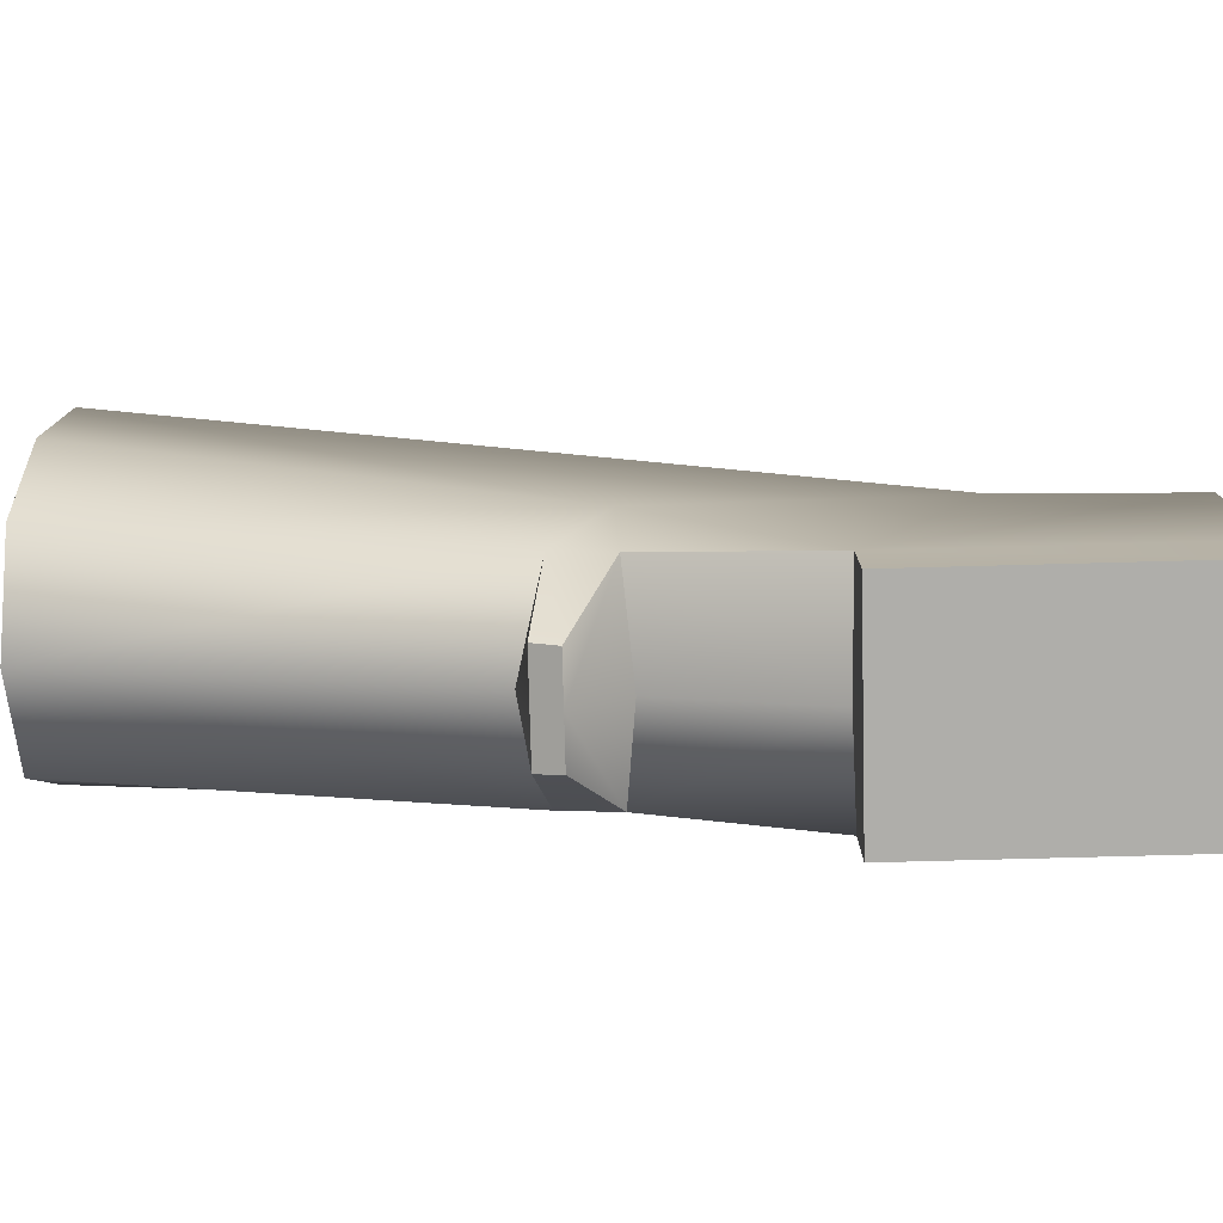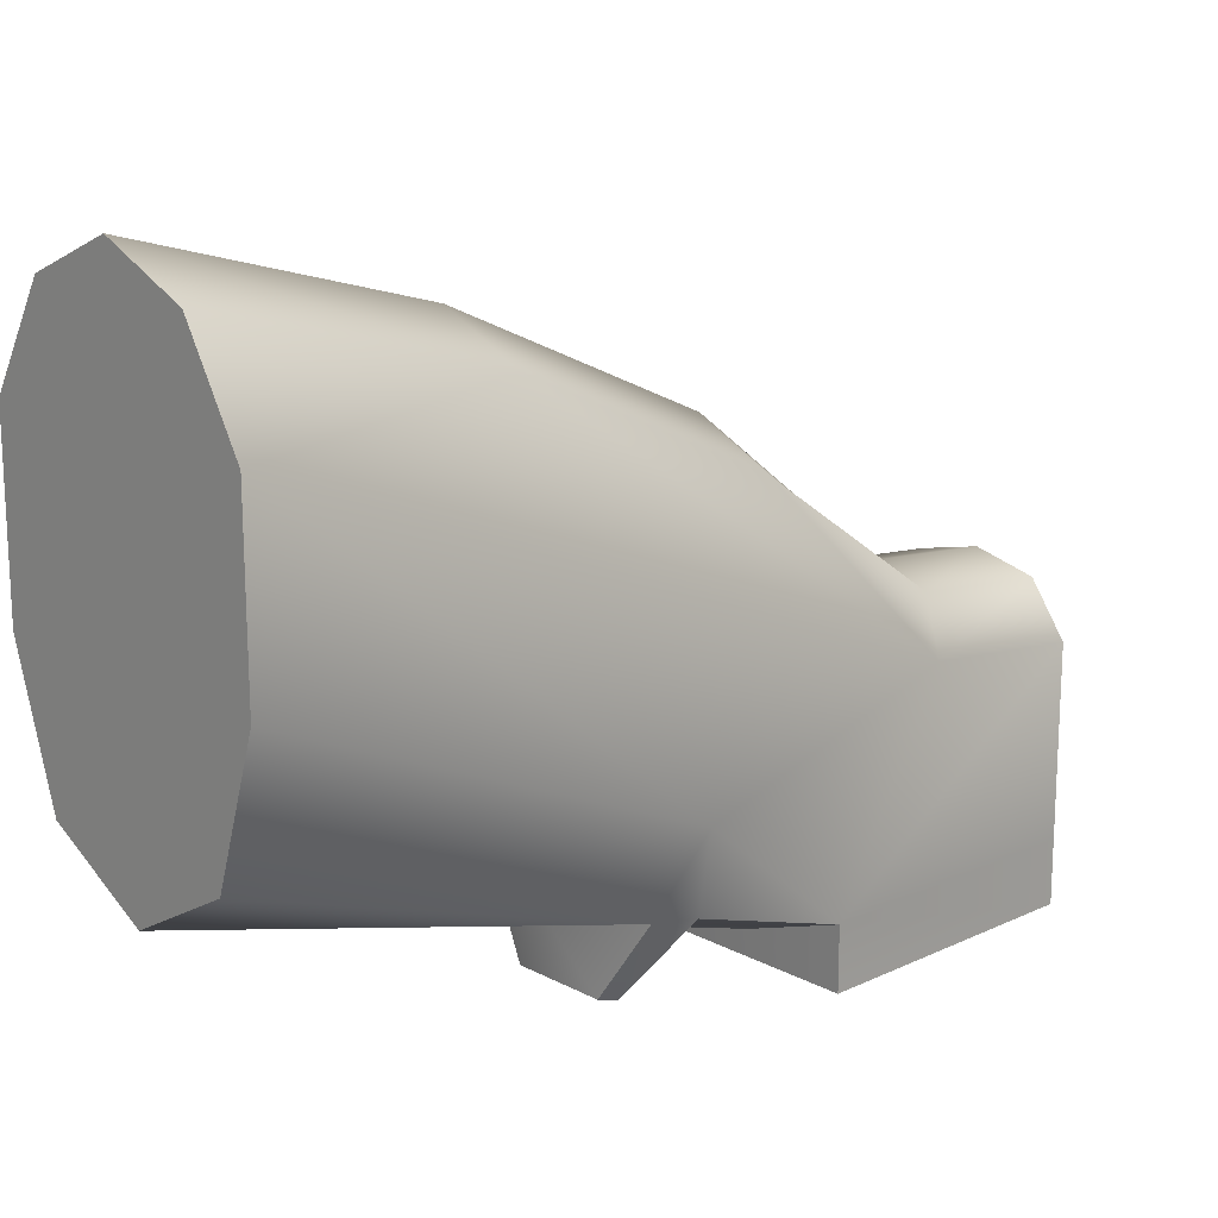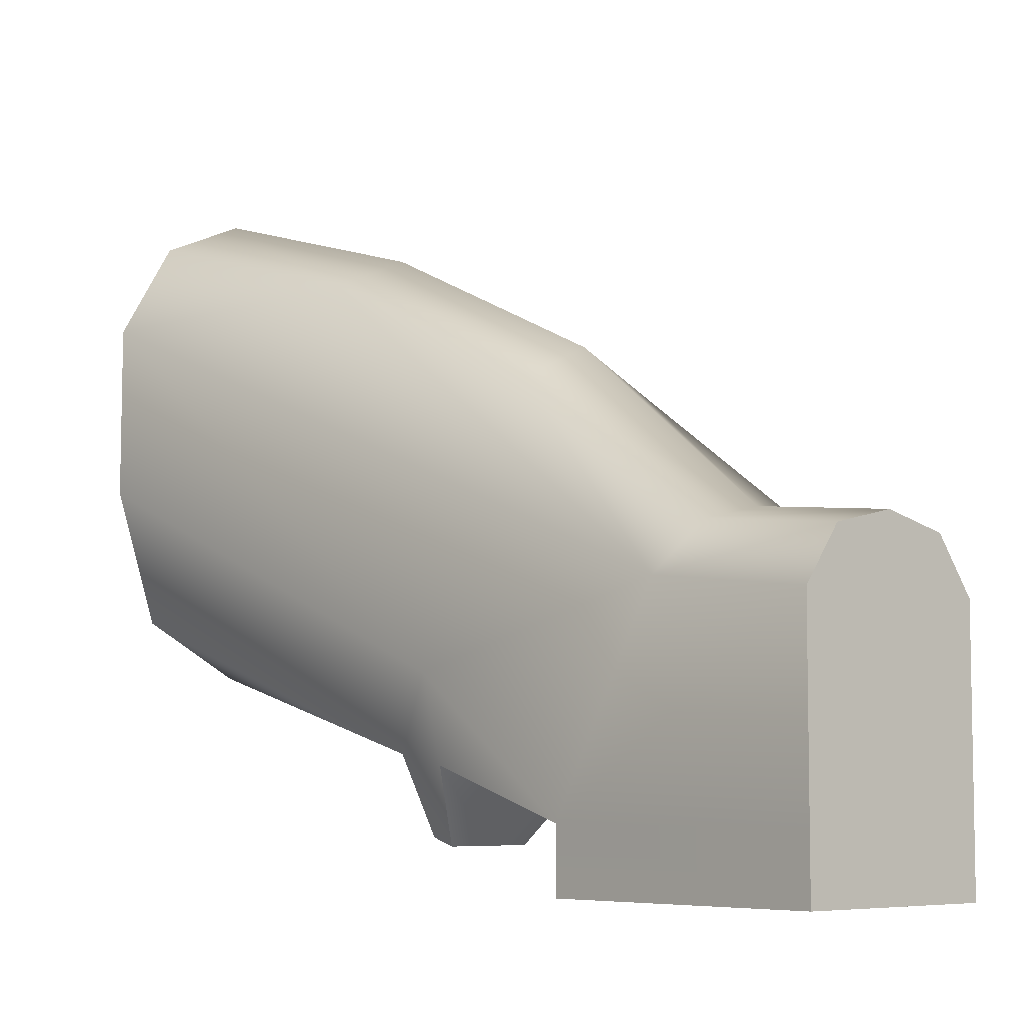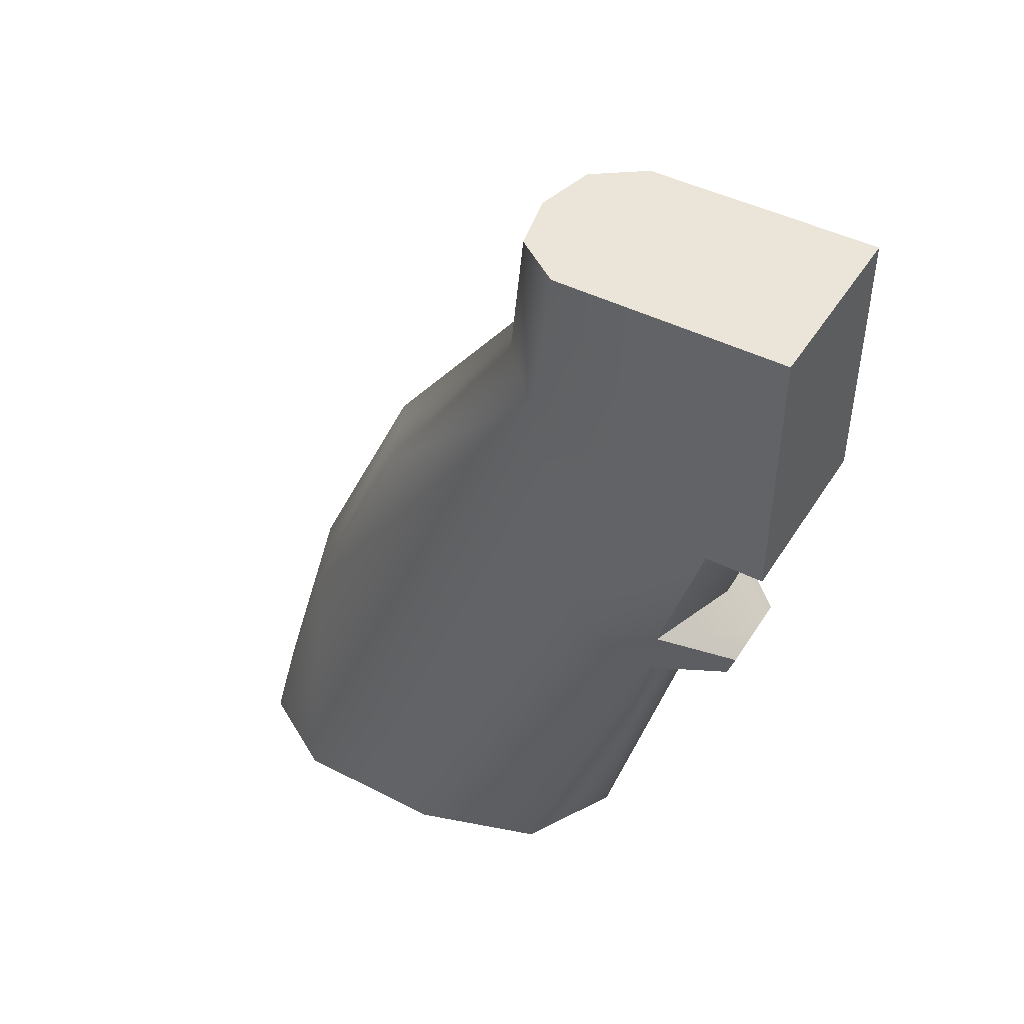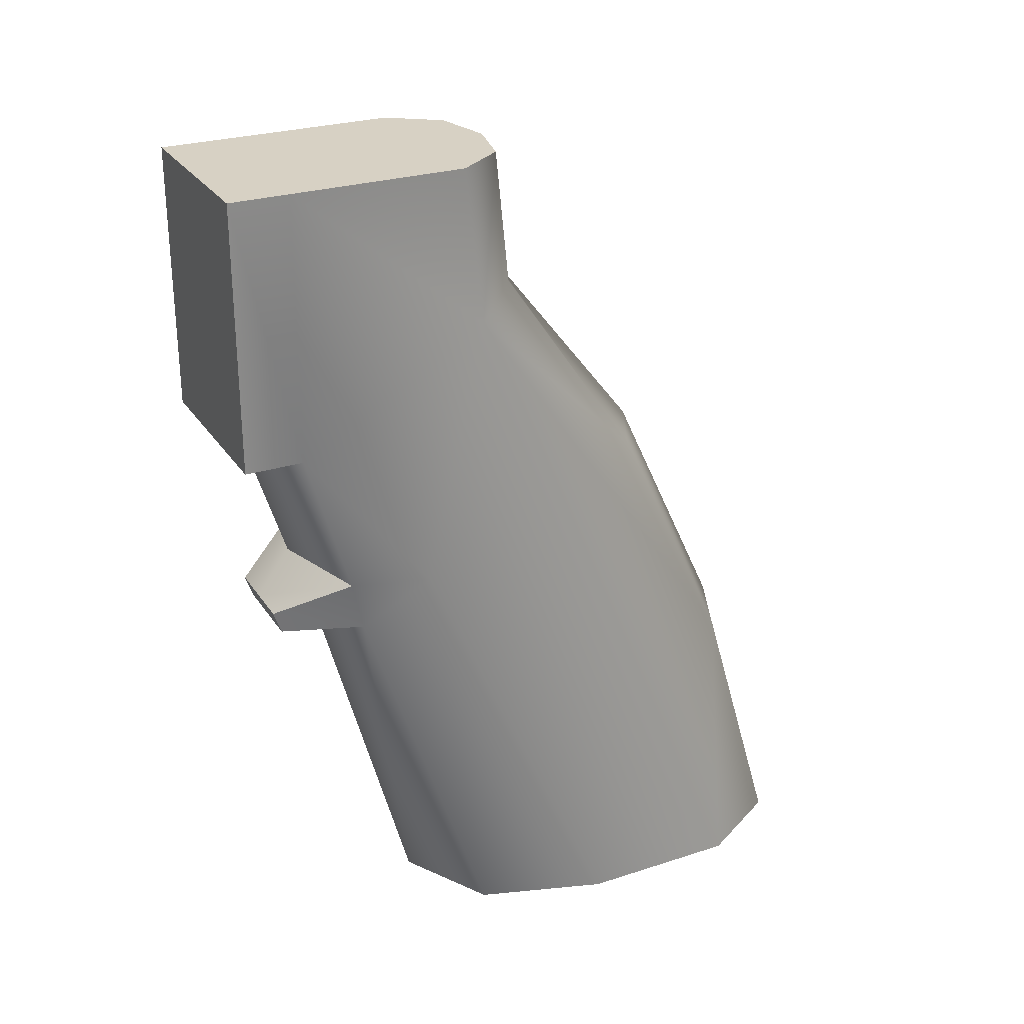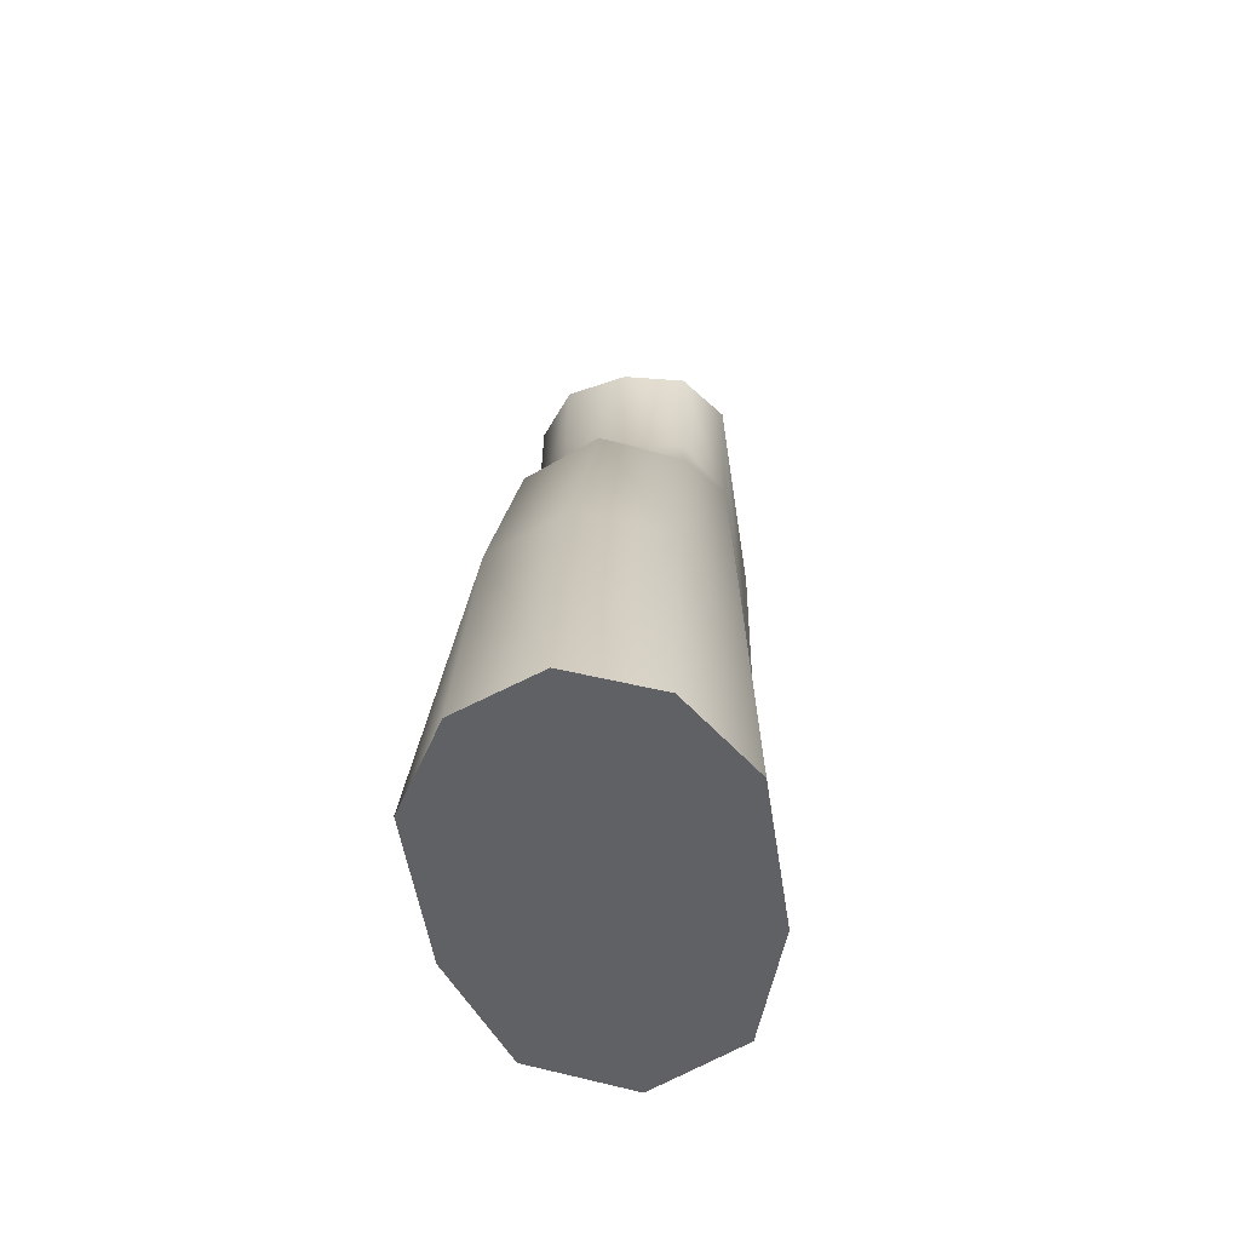
<metadata>
{"format":"obj","ext":"obj","renderer":"f3d","projection":"perspective","resolution":1024,"background":"white","views":[{"elev":-77.6,"azim":-88.5,"up":"+Y"},{"elev":16.9,"azim":-133.2,"up":"+Y"},{"elev":-6.4,"azim":-41.9,"up":"+Y"},{"elev":45.3,"azim":-59.6,"up":"+Z"},{"elev":27.1,"azim":63.6,"up":"+Z"},{"elev":-49.1,"azim":-171.8,"up":"+Z"}]}
</metadata>
<code>
g pistolgrip_ar15_hk_battle_grip_LOD1
v -0.01181 -0.0003227 -0.03332
v 4.613e-07 -0.0003227 -0.03332
v 4.613e-07 0.003021 -0.03389
v -0.01181 0.007005 -0.03332
v -0.01656 0.06577 -0.1056
v 4.613e-07 0.08127 -0.1056
v -0.009982 0.07689 -0.1056
v -0.01662 0.04584 -0.1056
v 4.613e-07 0.02392 -0.1056
v -0.01163 0.03033 -0.1056
v 0.01662 0.04584 -0.1056
v 0.01656 0.06577 -0.1056
v 0.009983 0.07689 -0.1056
v 0.01164 0.03033 -0.1056
v 0.007453 0.03463 -0.0002344
v 0.007437 0.03631 -0.01676
v 0.01181 0.0308 -0.01974
v 0.01181 0.02857 -0.0002344
v 0.01181 0.007005 -0.0002345
v 0.01181 0.007005 -0.03332
v 4.613e-07 0.03637 -0.0002344
v 4.613e-07 0.03804 -0.01676
v 0.01181 -0.0003227 -0.0002345
v 0.01181 -0.0003227 -0.03332
v 0.01656 0.06577 -0.1056
v 0.01181 0.0308 -0.01974
v 0.009759 0.06709 -0.07214
v 0.009983 0.07689 -0.1056
v 4.613e-07 0.08127 -0.1056
v 4.613e-07 0.07147 -0.07214
v 4.613e-07 0.05721 -0.04137
v 0.009076 0.05282 -0.04137
v 0.007437 0.03631 -0.01676
v 4.613e-07 0.03804 -0.01676
v 0.01306 0.02251 -0.0524
v 0.01181 0.007005 -0.03332
v 0.01104 0.01279 -0.05195
v 4.613e-07 0.003021 -0.03389
v 4.613e-07 0.008421 -0.05093
v 0.01662 0.04584 -0.1056
v 0.01111 0.01406 -0.05809
v 0.005297 0.004181 -0.05672
v 0.005421 0.005118 -0.05948
v 0.01164 0.03033 -0.1056
v 4.613e-07 0.02392 -0.1056
v 4.613e-07 0.01173 -0.06085
v 0.005421 0.005118 -0.05948
v 0.01111 0.01406 -0.05809
v 4.613e-07 0.01173 -0.06085
v 4.613e-07 0.005118 -0.05948
v 0.005297 0.004181 -0.05672
v 0.005421 0.005118 -0.05948
v 4.613e-07 0.005118 -0.05948
v 4.613e-07 0.004181 -0.05672
v 0.01104 0.01279 -0.05195
v 0.005297 0.004181 -0.05672
v 4.613e-07 0.004181 -0.05672
v 4.613e-07 0.008421 -0.05093
v 0.01181 -0.0003227 -0.03332
v 0.01181 0.007005 -0.03332
v 4.613e-07 0.003021 -0.03389
v 4.613e-07 -0.0003227 -0.03332
v 0.01181 -0.0003227 -0.0002345
v 0.01181 -0.0003227 -0.03332
v 4.613e-07 -0.0003227 -0.03332
v 4.613e-07 -0.0003227 -0.0002345
v 0.01181 0.02857 -0.0002344
v 0.01181 0.007005 -0.0002345
v 4.613e-07 -0.0003227 -0.0002345
v 4.613e-07 0.03637 -0.0002344
v 0.007453 0.03463 -0.0002344
v 0.01181 -0.0003227 -0.0002345
v -0.007452 0.03463 -0.0002344
v -0.01181 0.02857 -0.0002344
v -0.01181 0.0308 -0.01974
v -0.007436 0.03631 -0.01676
v -0.01181 0.007005 -0.03332
v -0.01181 0.007005 -0.0002345
v 4.613e-07 0.03637 -0.0002344
v 4.613e-07 0.03804 -0.01676
v -0.01181 -0.0003227 -0.0002345
v -0.01181 -0.0003227 -0.03332
v -0.01656 0.06577 -0.1056
v -0.009758 0.06709 -0.07214
v -0.01181 0.0308 -0.01974
v -0.009982 0.07689 -0.1056
v -0.01306 0.02251 -0.0524
v 4.613e-07 0.08127 -0.1056
v 4.613e-07 0.07147 -0.07214
v 4.613e-07 0.05721 -0.04137
v -0.009075 0.05282 -0.04137
v -0.007436 0.03631 -0.01676
v 4.613e-07 0.03804 -0.01676
v -0.01181 0.007005 -0.03332
v -0.01103 0.01279 -0.05195
v -0.01111 0.01406 -0.05809
v -0.005296 0.004181 -0.05672
v -0.00542 0.005118 -0.05948
v -0.01163 0.03033 -0.1056
v 4.613e-07 0.02392 -0.1056
v 4.613e-07 0.01173 -0.06085
v -0.01662 0.04584 -0.1056
v -0.00542 0.005118 -0.05948
v 4.613e-07 0.005118 -0.05948
v 4.613e-07 0.01173 -0.06085
v -0.01111 0.01406 -0.05809
v -0.005296 0.004181 -0.05672
v 4.613e-07 0.004181 -0.05672
v 4.613e-07 0.005118 -0.05948
v -0.00542 0.005118 -0.05948
v -0.01103 0.01279 -0.05195
v 4.613e-07 0.008421 -0.05093
v 4.613e-07 0.004181 -0.05672
v -0.005296 0.004181 -0.05672
v -0.01103 0.01279 -0.05195
v -0.01181 0.007005 -0.03332
v 4.613e-07 0.003021 -0.03389
v 4.613e-07 0.008421 -0.05093
v -0.01181 -0.0003227 -0.0002345
v 4.613e-07 -0.0003227 -0.0002345
v 4.613e-07 -0.0003227 -0.03332
v -0.01181 -0.0003227 -0.03332
v -0.01181 0.02857 -0.0002344
v 4.613e-07 0.03637 -0.0002344
v 4.613e-07 -0.0003227 -0.0002345
v -0.01181 0.007005 -0.0002345
v -0.007452 0.03463 -0.0002344
v -0.01181 -0.0003227 -0.0002345
g pistolgrip_ar15_hk_battle_grip_LOD1_0
f 3 2 1
f 4 3 1
f 7 6 5
f 5 6 8
f 6 9 8
f 10 8 9
f 9 6 11
f 6 12 11
f 6 13 12
f 11 14 9
f 17 16 15
f 18 17 15
f 17 18 19
f 20 17 19
f 21 15 16
f 22 21 16
f 20 19 23
f 24 20 23
f 27 26 25
f 28 27 25
f 28 29 27
f 29 30 27
f 30 31 27
f 31 32 27
f 27 32 26
f 33 26 32
f 34 33 32
f 31 34 32
f 35 25 26
f 35 26 36
f 37 35 36
f 36 38 37
f 38 39 37
f 40 25 35
f 37 41 35
f 37 42 41
f 42 43 41
f 41 44 35
f 44 40 35
f 45 44 41
f 46 45 41
f 49 48 47
f 50 49 47
f 53 52 51
f 54 53 51
f 57 56 55
f 58 57 55
f 61 60 59
f 62 61 59
f 65 64 63
f 66 65 63
f 69 68 67
f 70 69 67
f 71 70 67
f 69 72 68
f 75 74 73
f 76 75 73
f 74 75 77
f 78 74 77
f 73 79 76
f 79 80 76
f 78 77 81
f 77 82 81
f 85 84 83
f 84 86 83
f 85 83 87
f 88 86 84
f 89 88 84
f 90 89 84
f 91 90 84
f 91 84 85
f 85 92 91
f 93 90 91
f 92 93 91
f 85 87 94
f 95 94 87
f 96 95 87
f 97 95 96
f 98 97 96
f 99 96 87
f 99 100 96
f 100 101 96
f 99 87 102
f 87 83 102
f 105 104 103
f 106 105 103
f 109 108 107
f 110 109 107
f 113 112 111
f 114 113 111
f 117 116 115
f 118 117 115
f 121 120 119
f 122 121 119
f 125 124 123
f 126 125 123
f 124 127 123
f 126 128 125

</code>
